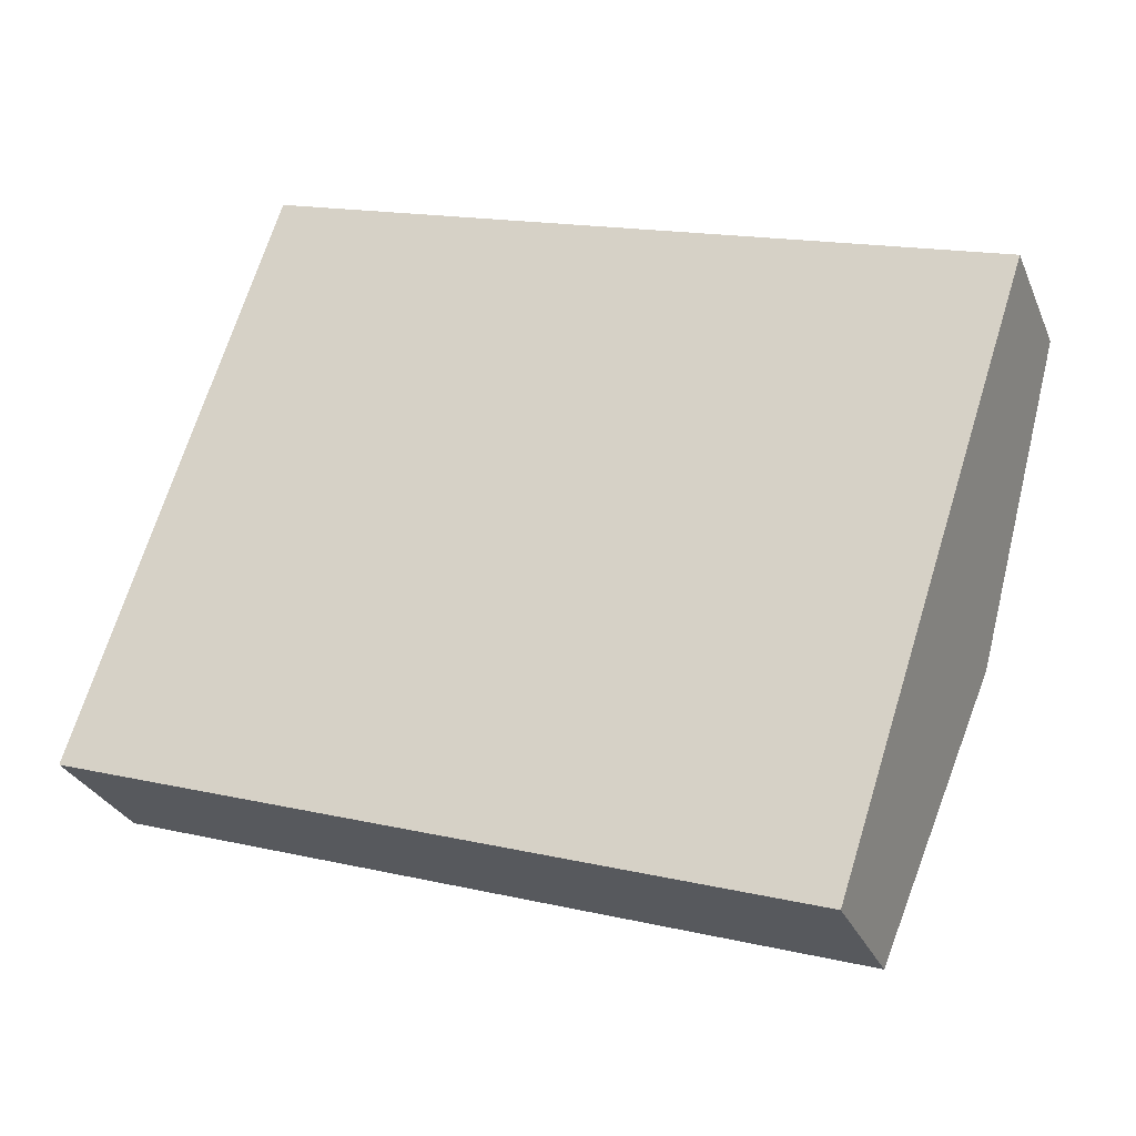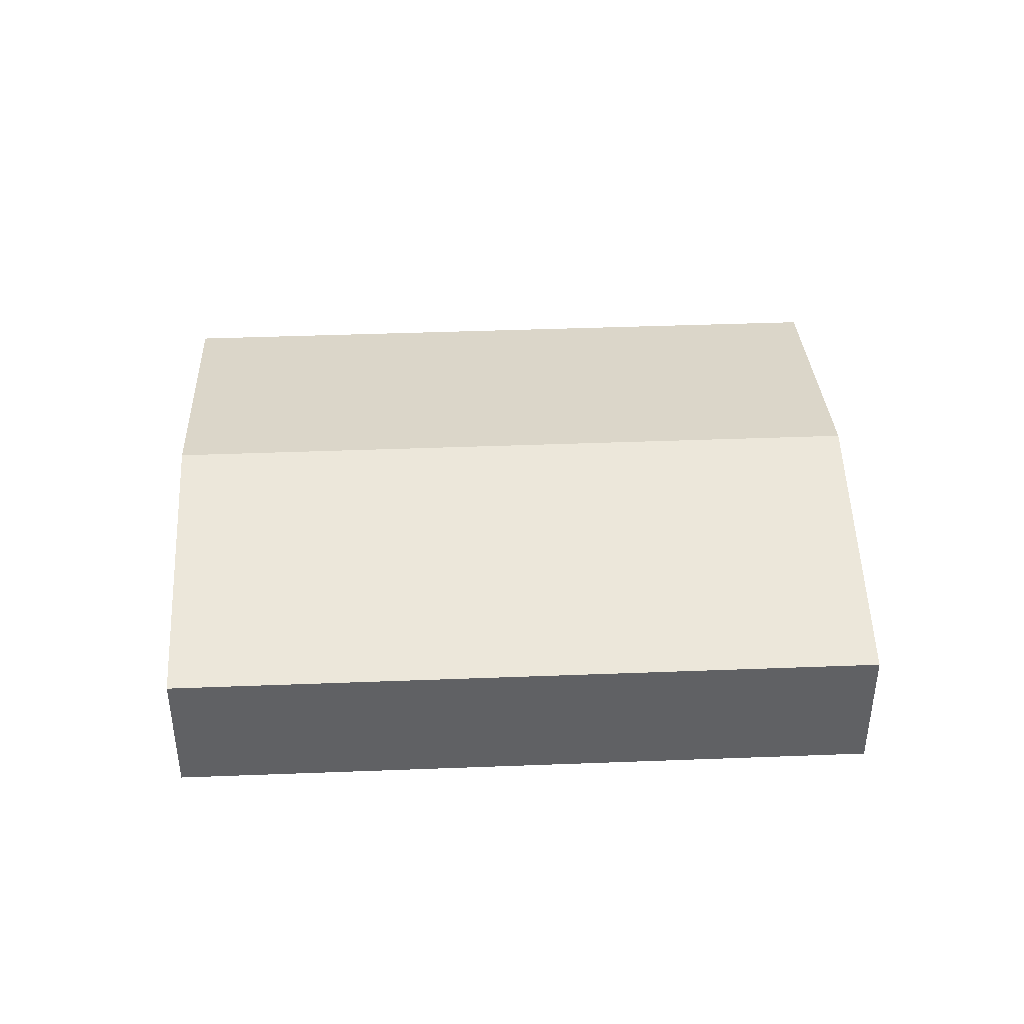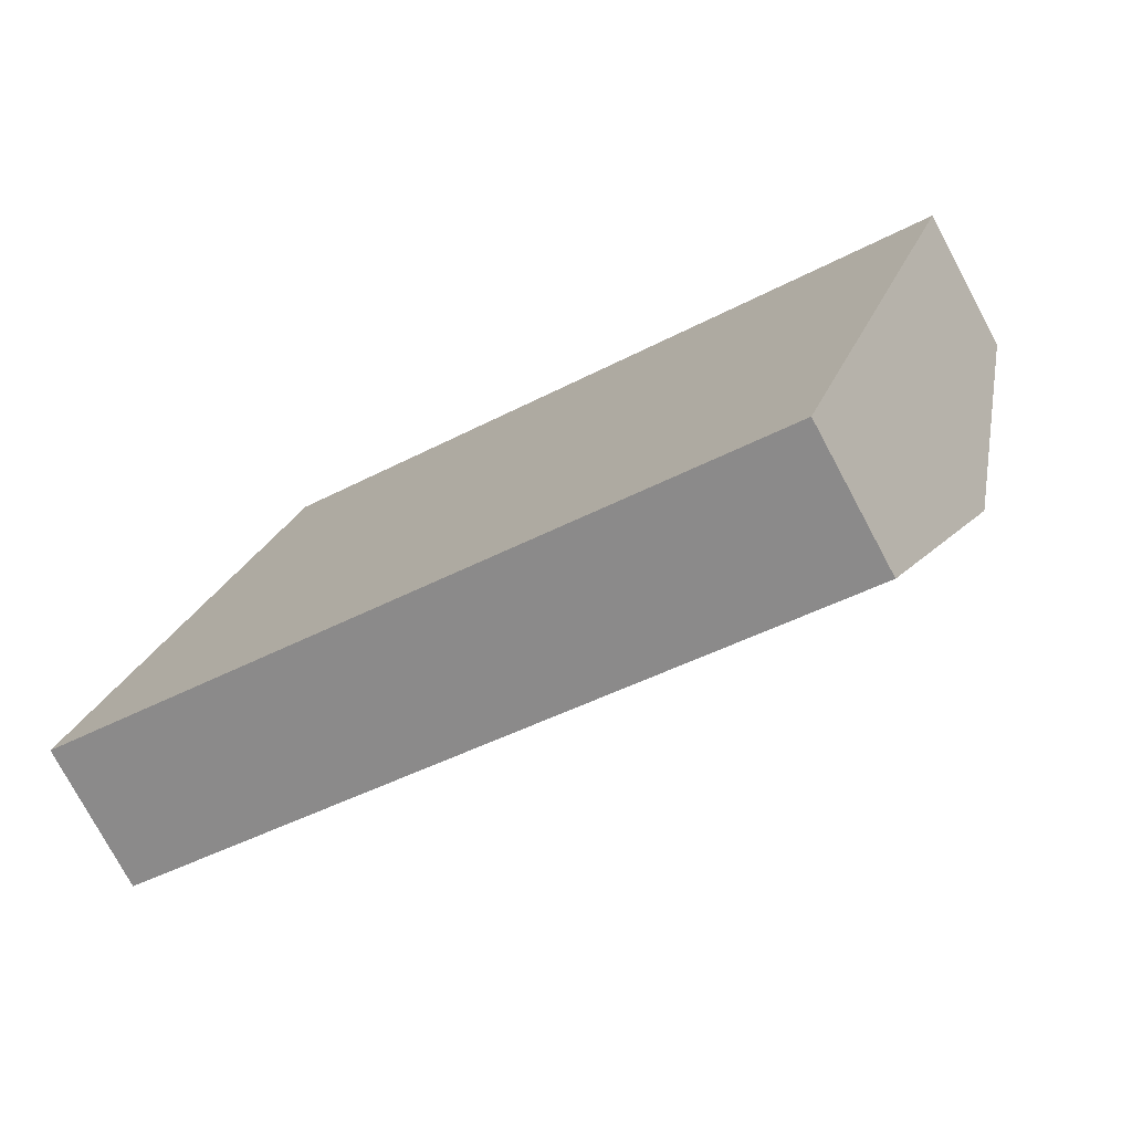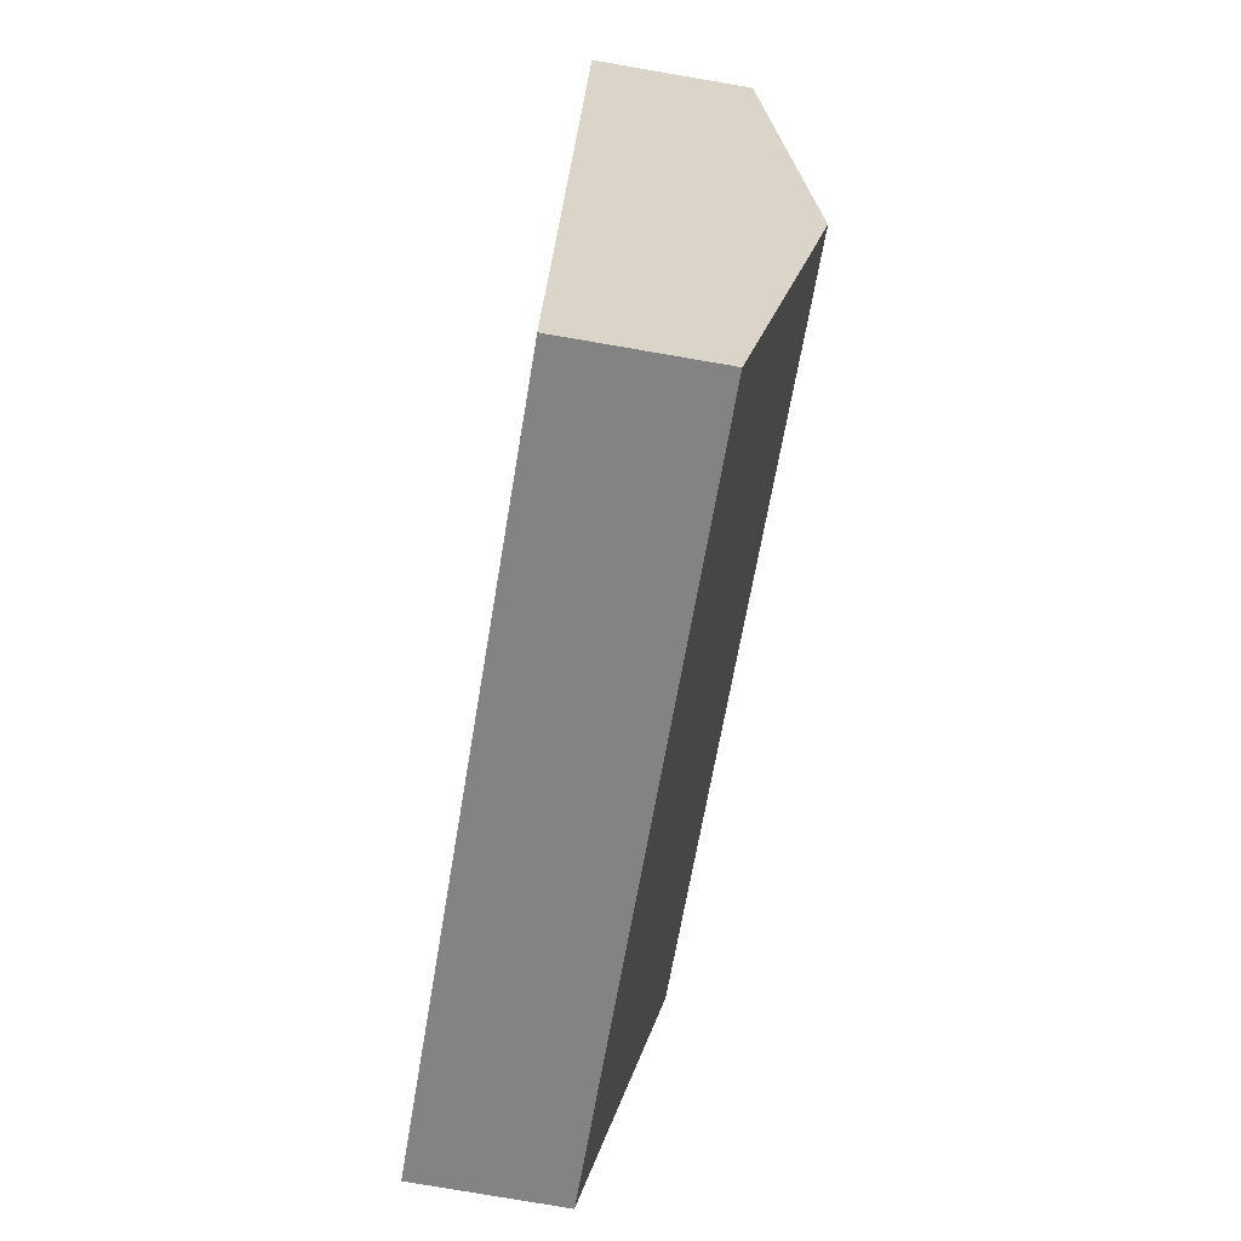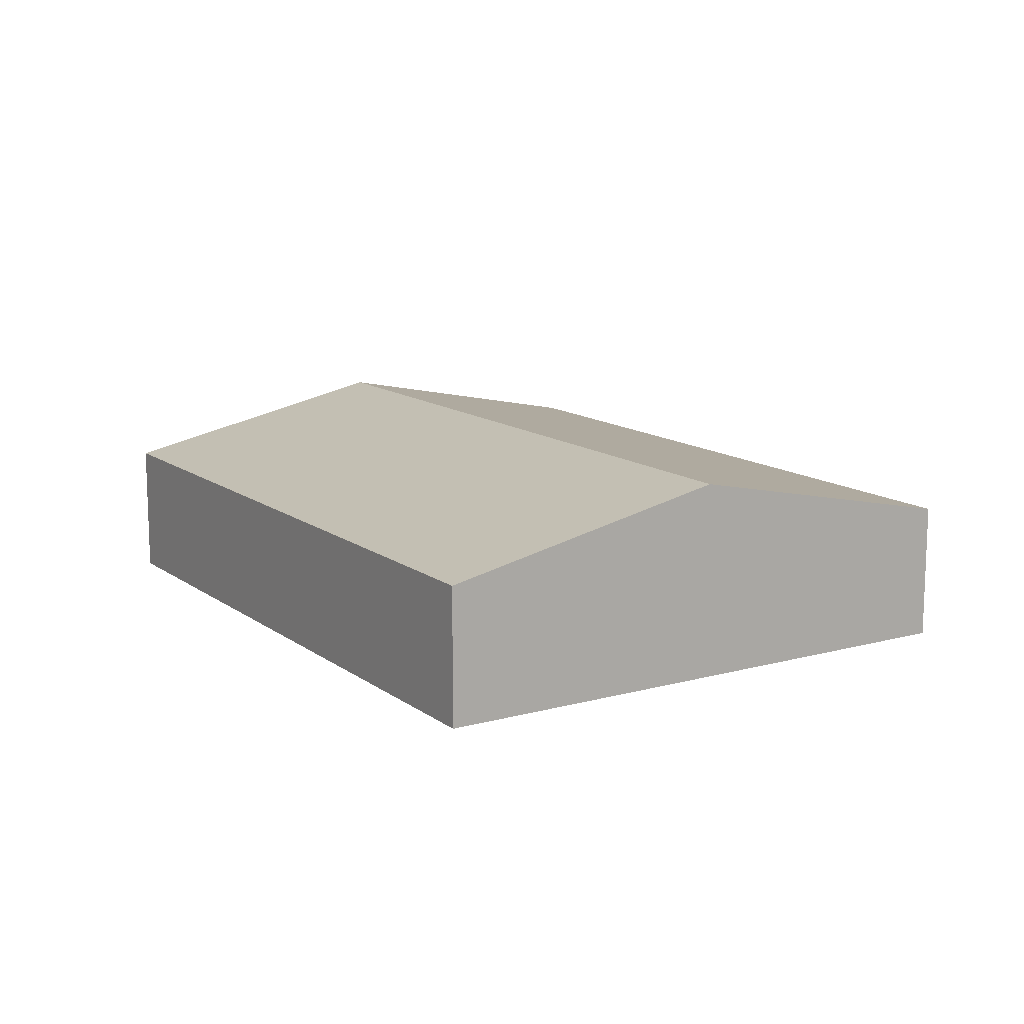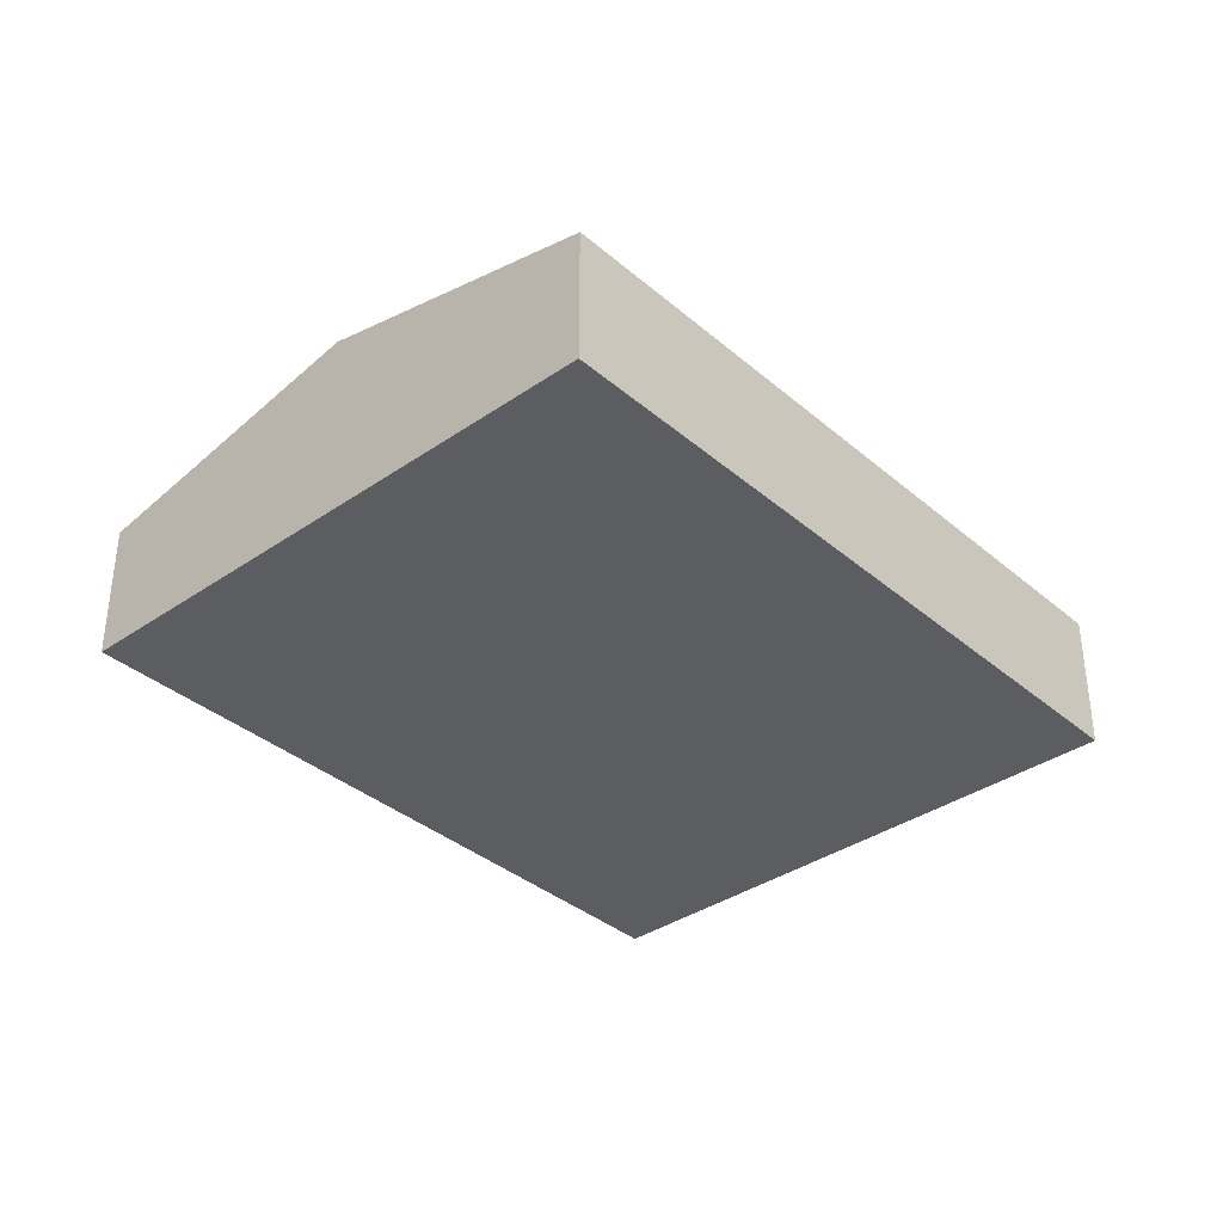
<metadata>
{"format":"obj","ext":"obj","renderer":"f3d","projection":"perspective","resolution":1024,"background":"white","views":[{"elev":-28.8,"azim":19.8,"up":"+Z"},{"elev":41.9,"azim":-164.5,"up":"+Y"},{"elev":-76.3,"azim":28.1,"up":"+Z"},{"elev":-79.3,"azim":80.3,"up":"+Z"},{"elev":13.0,"azim":75.9,"up":"+Y"},{"elev":-36.2,"azim":150.2,"up":"+Y"}]}
</metadata>
<code>
v  3.414 7.384 10.42
v  32.61 5.113 12.39
v  29.19 7.384 1.969
v  29.47 5.113 13.41
v  6.828 5.113 20.84
v  6.598 5.265 20.14
v  25.78 5.113 -8.448
v  0 5.112 3.13e-16
v  6.828 -1.276e-15 20.84
v  29.47 -8.214e-16 13.41
v  32.61 -7.585e-16 12.39
v  29.19 -1.206e-16 1.969
v  25.78 5.173e-16 -8.448
v  0 0 0
v  3.414 -6.379e-16 10.42
v  6.598 -1.233e-15 20.14
g defaultobject
f 1 2 3
f 2 1 4
f 4 1 5
f 5 1 6
f 7 1 3
f 1 7 8
f 9 4 5
f 4 9 10
f 4 10 2
f 2 10 11
f 11 3 2
f 3 11 12
f 3 12 7
f 7 12 13
f 13 8 7
f 8 13 14
f 14 1 8
f 1 14 15
f 1 15 6
f 6 15 16
f 6 16 5
f 5 16 9
f 10 12 11
f 12 10 9
f 12 9 13
f 13 9 15
f 13 15 14
f 15 9 16

</code>
